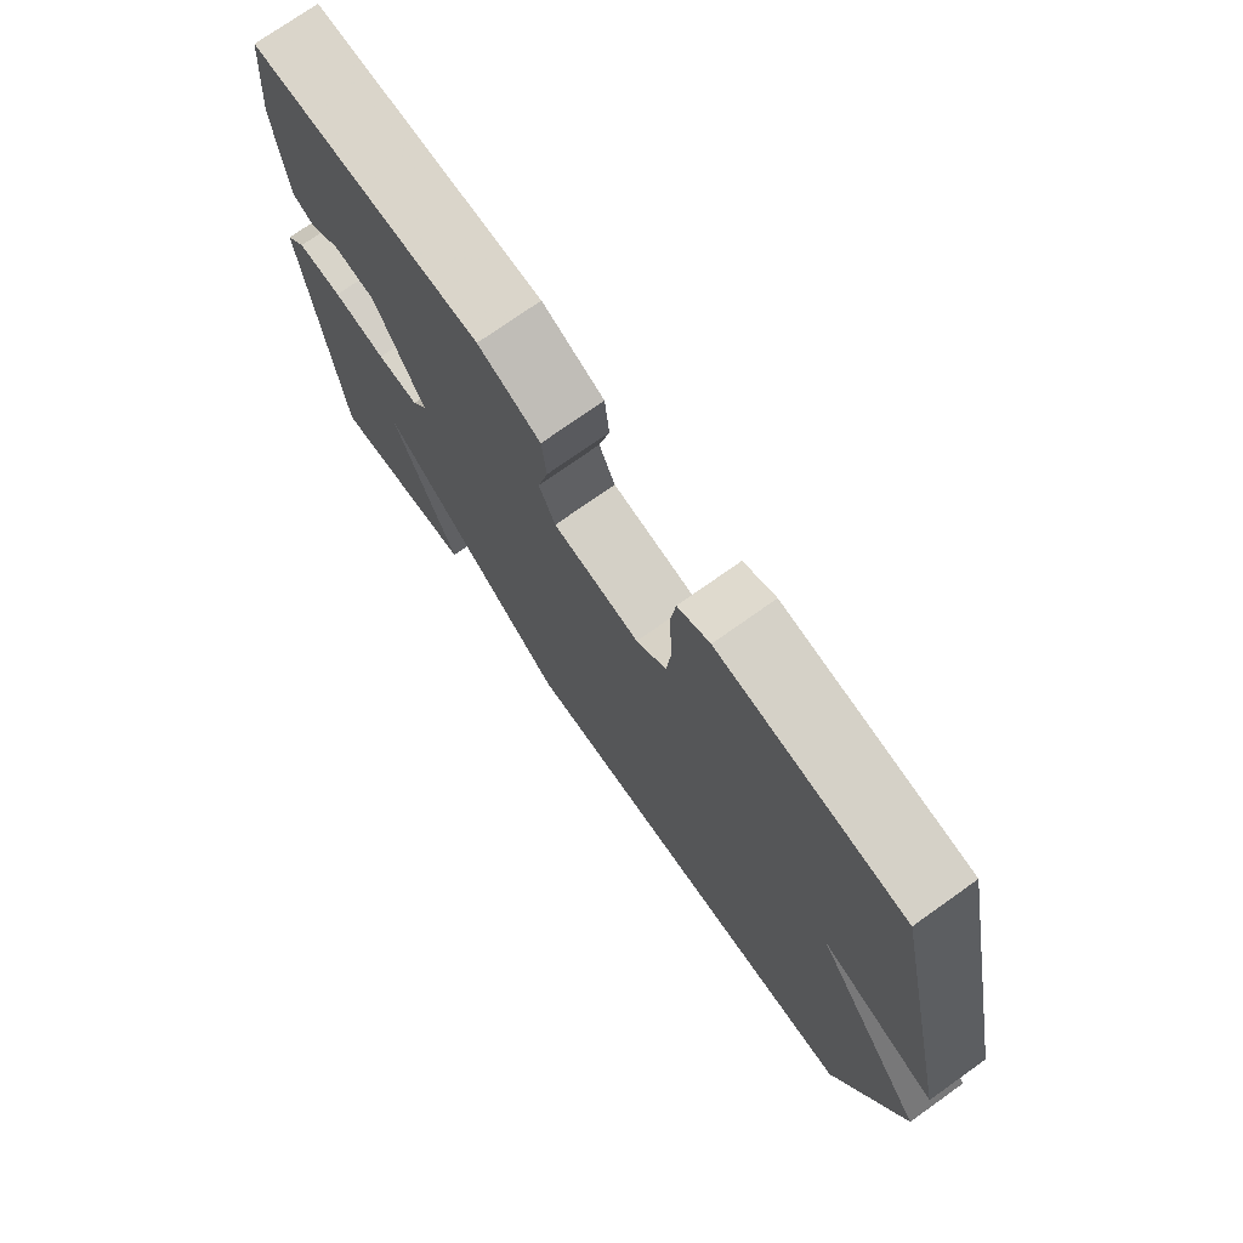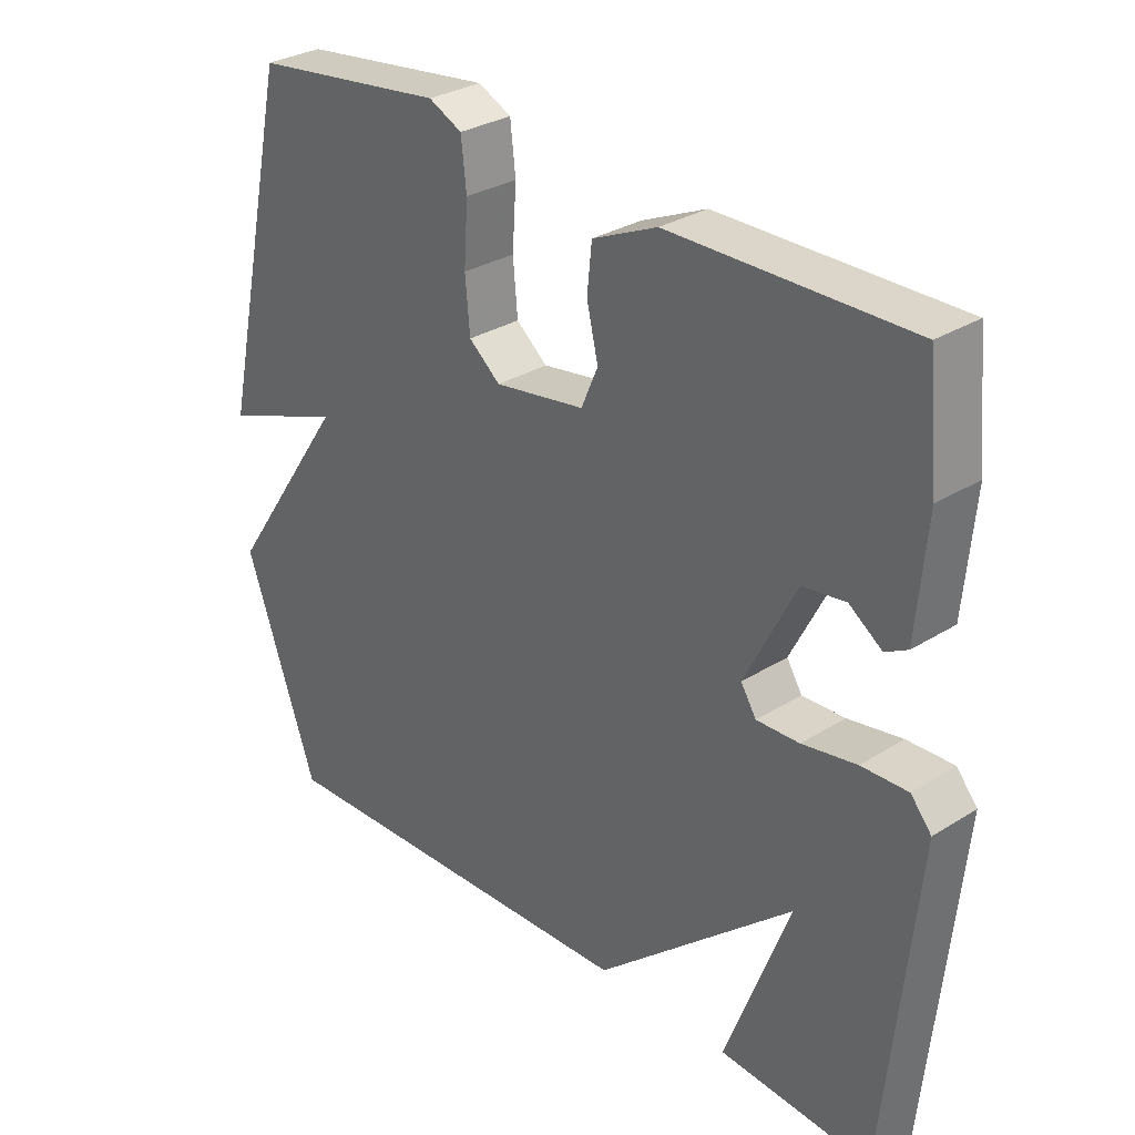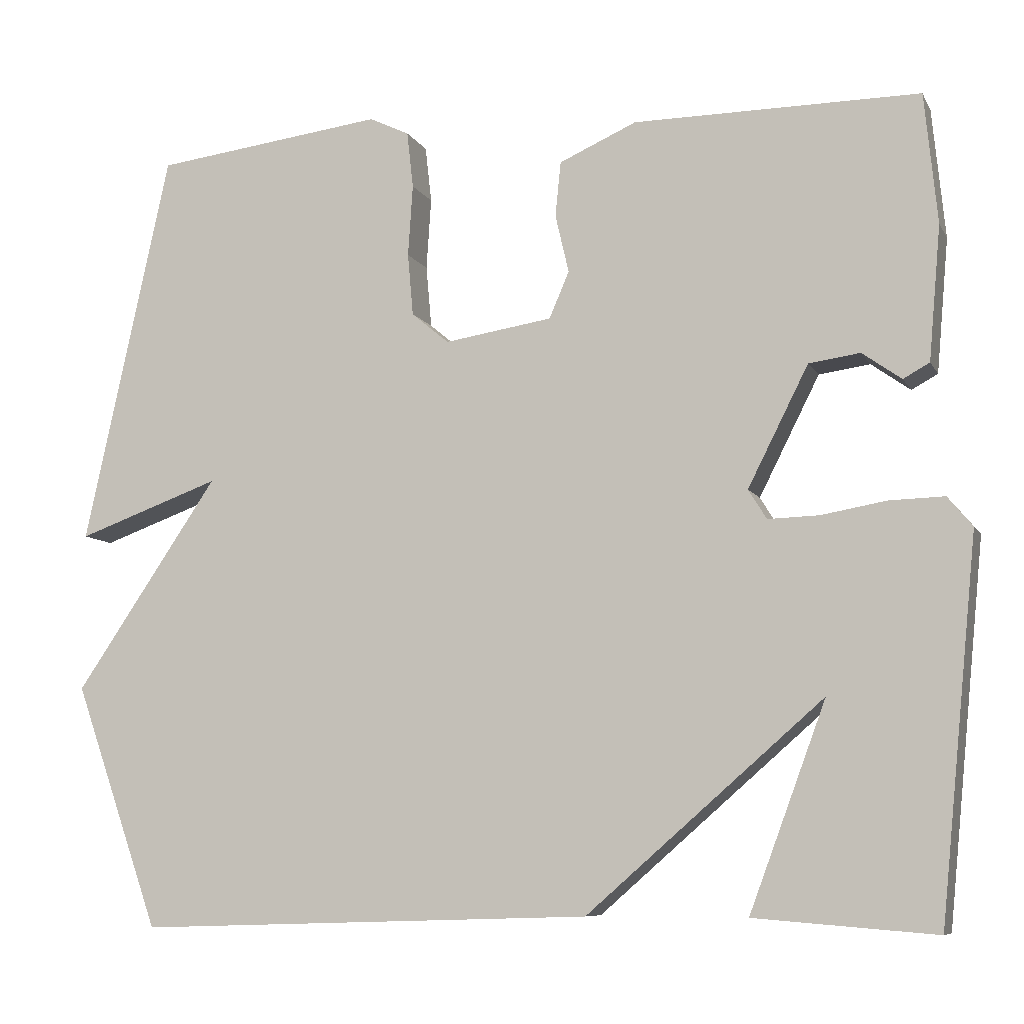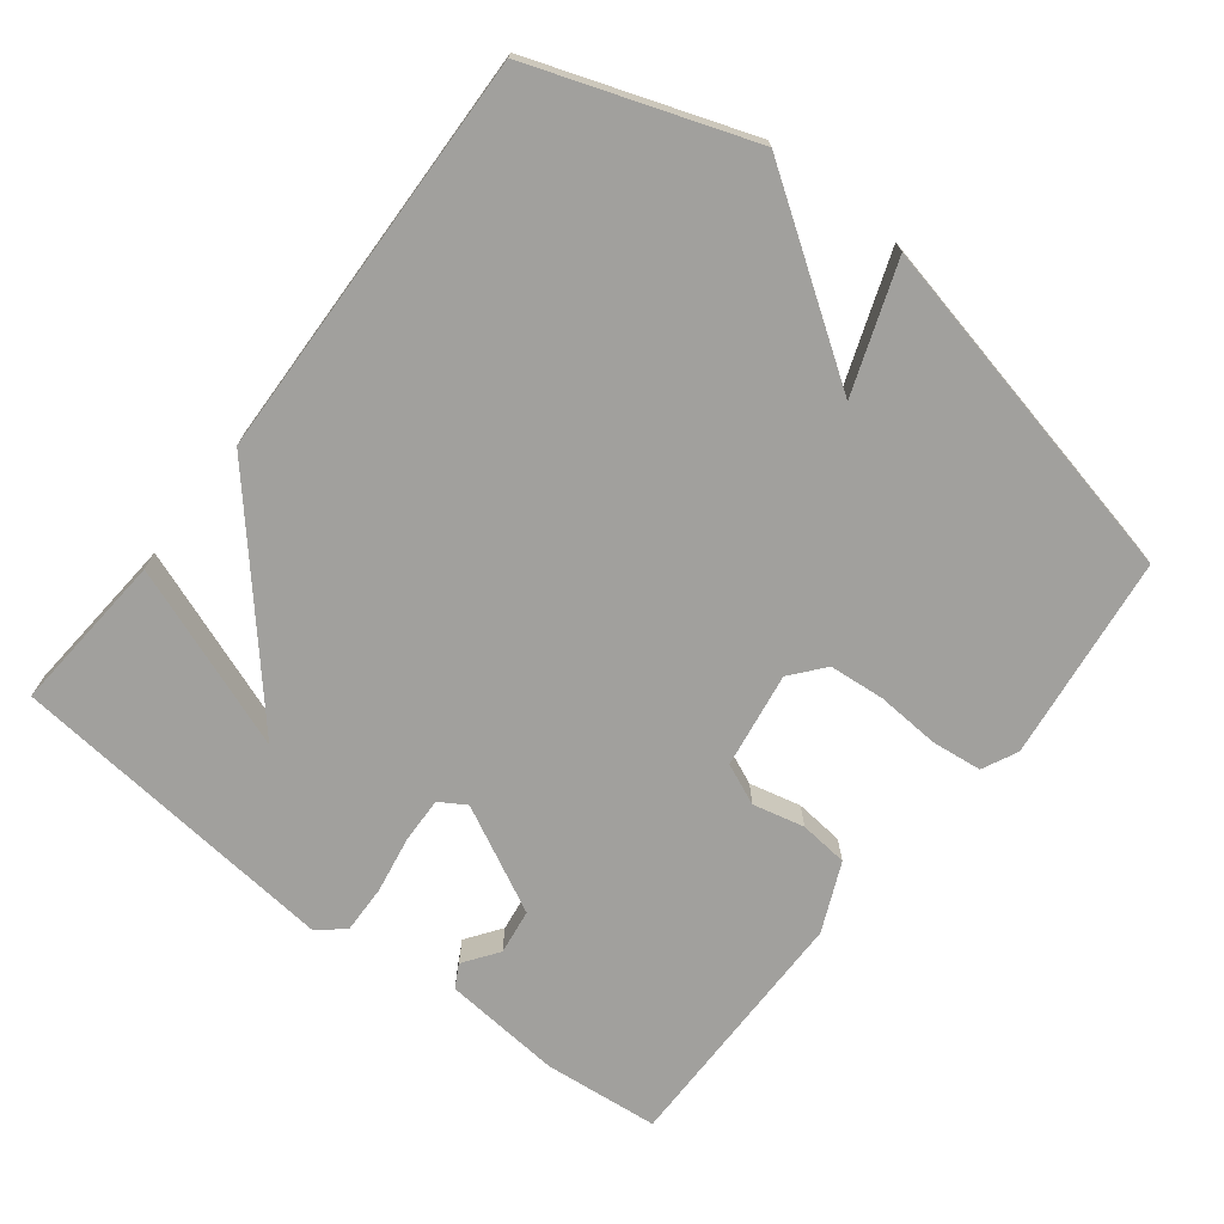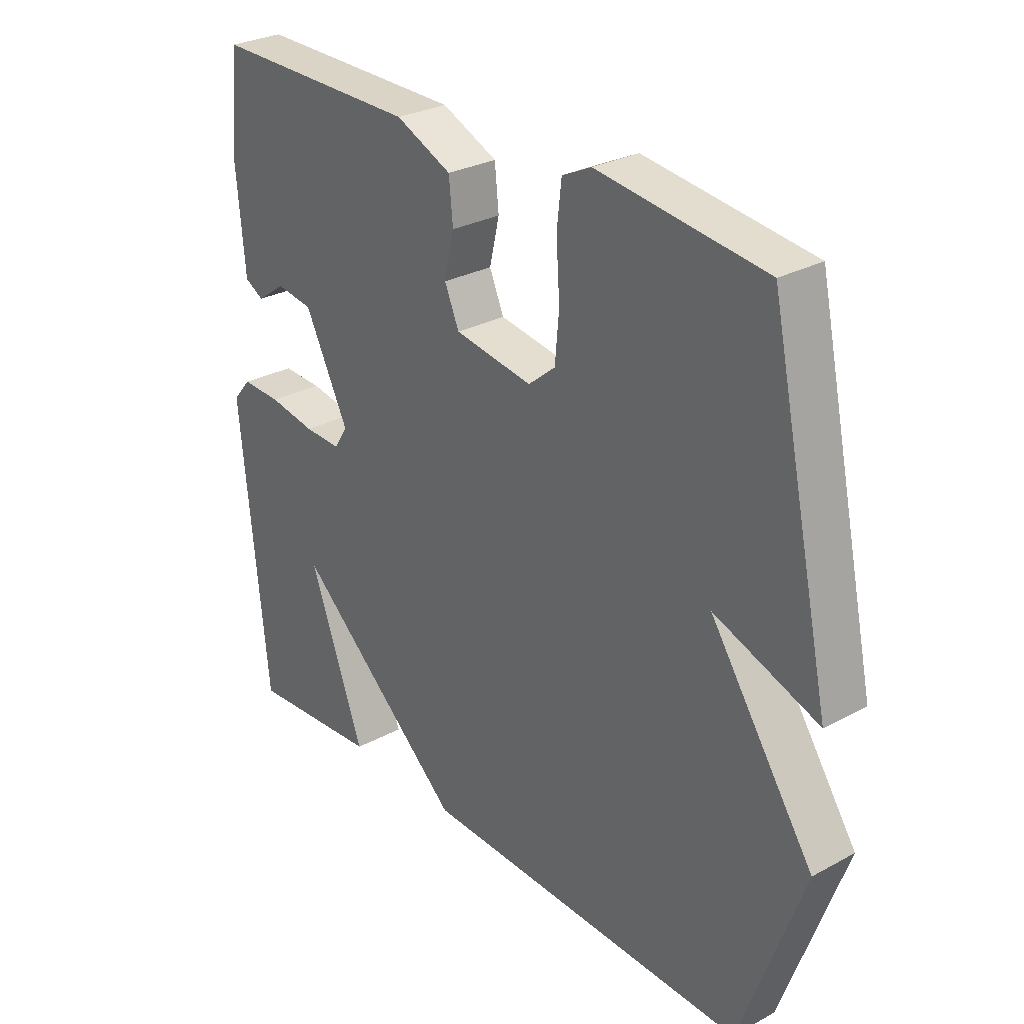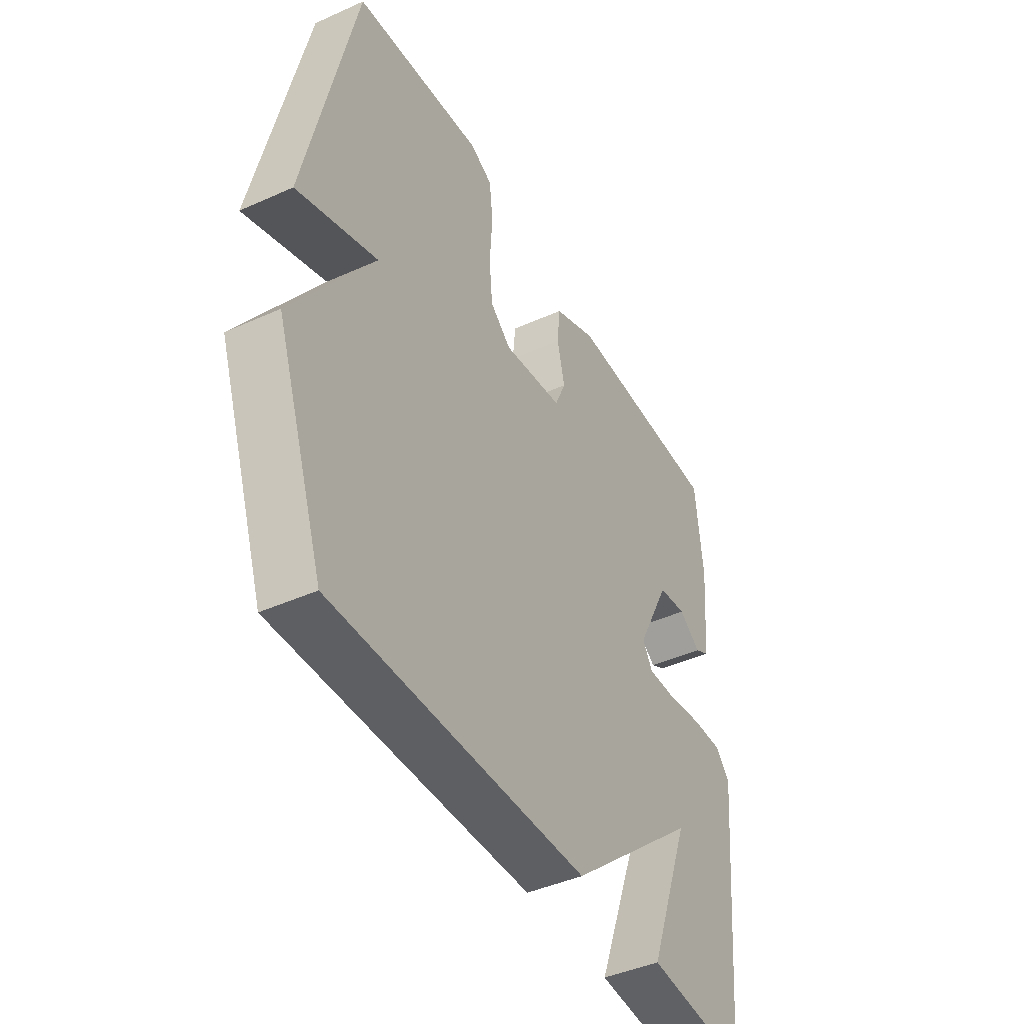
<metadata>
{"format":"obj","ext":"obj","renderer":"f3d","projection":"perspective","resolution":1024,"background":"white","views":[{"elev":74.1,"azim":-125.4,"up":"+Z"},{"elev":30.3,"azim":47.7,"up":"+Z"},{"elev":-8.2,"azim":17.7,"up":"+Z"},{"elev":-71.6,"azim":-127.9,"up":"+Y"},{"elev":28.6,"azim":-129.2,"up":"+Z"},{"elev":-43.7,"azim":-62.1,"up":"+Z"}]}
</metadata>
<code>
v -0.5 0.07 0.5
v -0.211 0.07 0.536
v -0.161 0.07 0.512
v -0.153 0.07 0.441
v -0.159 0.07 0.351
v -0.152 0.07 0.273
v -0.105 0.07 0.234
v 0.03 0.07 0.255
v 0.055 0.07 0.313
v 0.038 0.07 0.386
v 0.045 0.07 0.455
v 0.142 0.07 0.498
v 0.5 0.07 0.5
v 0.516 0.07 0.337
v 0.501 0.07 0.169
v 0.468 0.07 0.151
v 0.419 0.07 0.186
v 0.355 0.07 0.177
v 0.279 0.07 0.027
v 0.302 0.07 -0.01
v 0.366 0.07 -0.008
v 0.447 0.07 0.006
v 0.516 0.07 0.008
v 0.547 0.07 -0.029
v 0.5 0.07 -0.5
v 0.273 0.07 -0.482
v 0.369 0.07 -0.224
v 0.073 0.07 -0.482
v -0.5 0.07 -0.5
v -0.608 0.07 -0.194
v -0.428 0.07 0.071
v -0.608 0.07 0.006
v -0.5 0 0.5
v -0.211 0 0.536
v -0.161 0 0.512
v -0.153 0 0.441
v -0.159 0 0.351
v -0.152 0 0.273
v -0.105 0 0.234
v 0.03 0 0.255
v 0.055 0 0.313
v 0.038 0 0.386
v 0.045 0 0.455
v 0.142 0 0.498
v 0.5 0 0.5
v 0.516 0 0.337
v 0.501 0 0.169
v 0.468 0 0.151
v 0.419 0 0.186
v 0.355 0 0.177
v 0.279 0 0.027
v 0.302 0 -0.01
v 0.366 0 -0.008
v 0.447 0 0.006
v 0.516 0 0.008
v 0.547 0 -0.029
v 0.5 0 -0.5
v 0.273 0 -0.482
v 0.369 0 -0.224
v 0.073 0 -0.482
v -0.5 0 -0.5
v -0.608 0 -0.194
v -0.428 0 0.071
v -0.608 0 0.006
f 3 4 5
f 2 3 5
f 1 2 5
f 32 1 5
f 31 32 5
f 29 30 31
f 28 29 31
f 27 28 31
f 25 26 27
f 24 25 27
f 23 24 27
f 21 22 23 27
f 20 21 27
f 19 20 27 31
f 18 19 31
f 17 18 31
f 15 16 17
f 14 15 17
f 13 14 17
f 12 13 17
f 11 12 17
f 9 10 11 17
f 8 9 17
f 7 8 17 31
f 6 7 31
f 5 6 31
f 37 36 35
f 37 35 34
f 37 34 33
f 37 33 64
f 37 64 63
f 63 62 61
f 63 61 60
f 63 60 59
f 59 58 57
f 59 57 56
f 59 56 55
f 59 55 54 53
f 59 53 52
f 63 59 52 51
f 63 51 50
f 63 50 49
f 49 48 47
f 49 47 46
f 49 46 45
f 49 45 44
f 49 44 43
f 49 43 42 41
f 49 41 40
f 63 49 40 39
f 63 39 38
f 63 38 37
f 1 33 34 2
f 2 34 35 3
f 3 35 36 4
f 4 36 37 5
f 5 37 38 6
f 6 38 39 7
f 7 39 40 8
f 8 40 41 9
f 9 41 42 10
f 10 42 43 11
f 11 43 44 12
f 12 44 45 13
f 13 45 46 14
f 14 46 47 15
f 15 47 48 16
f 16 48 49 17
f 17 49 50 18
f 18 50 51 19
f 19 51 52 20
f 20 52 53 21
f 21 53 54 22
f 22 54 55 23
f 23 55 56 24
f 24 56 57 25
f 25 57 58 26
f 26 58 59 27
f 27 59 60 28
f 28 60 61 29
f 29 61 62 30
f 30 62 63 31
f 31 63 64 32
f 32 64 33 1

</code>
